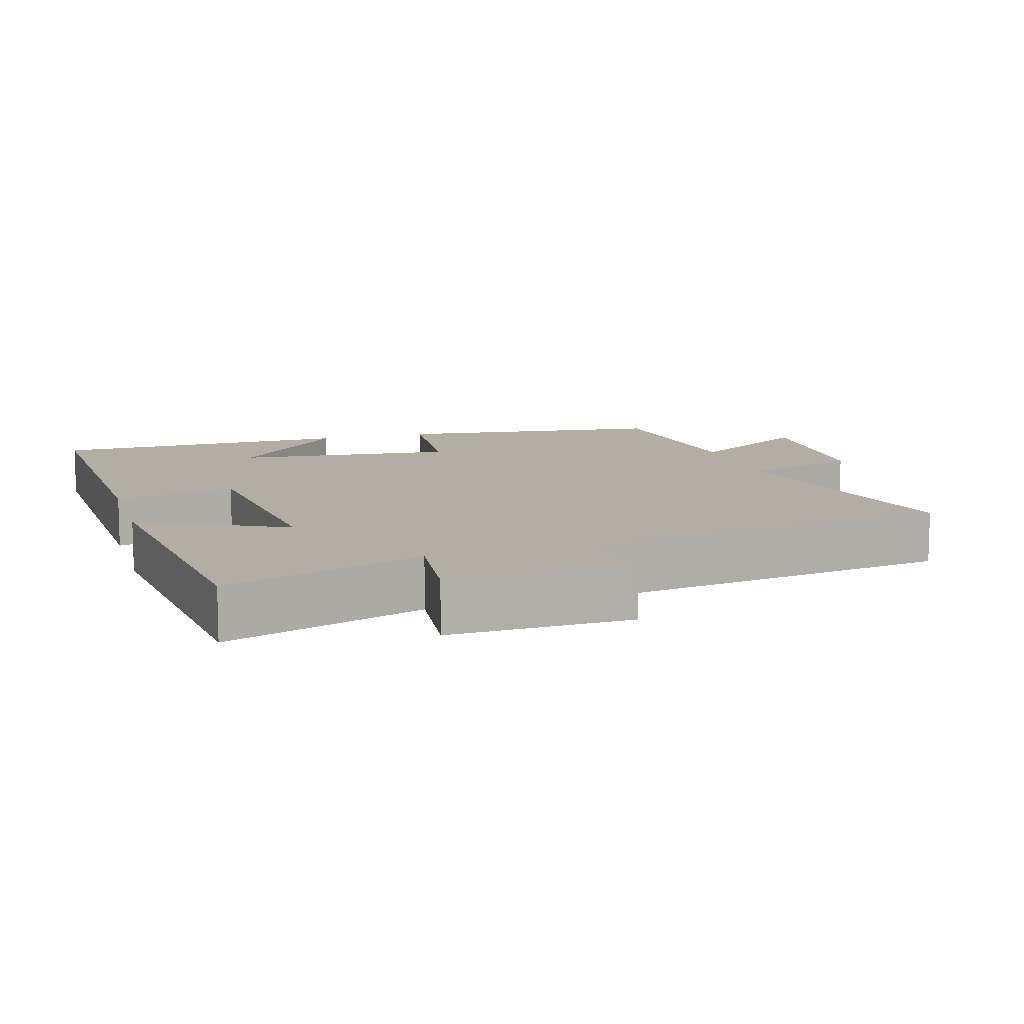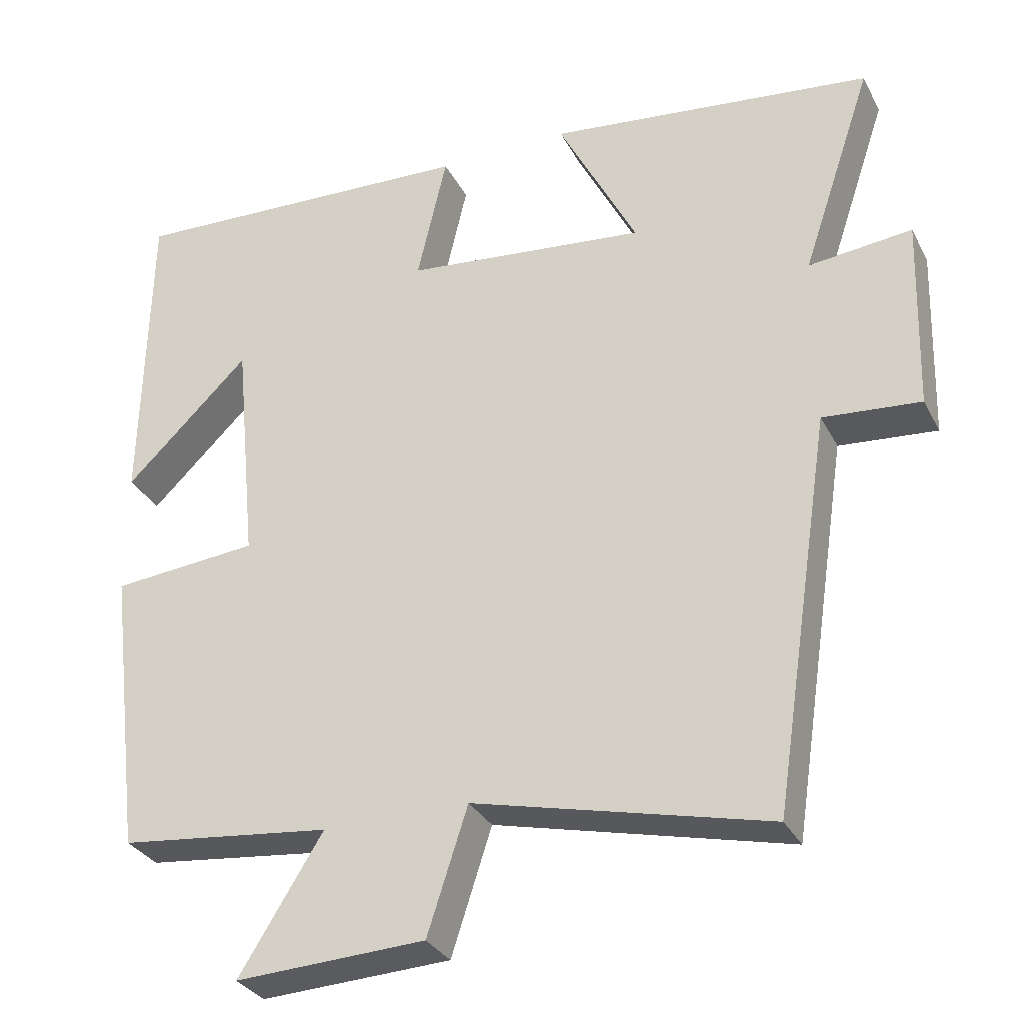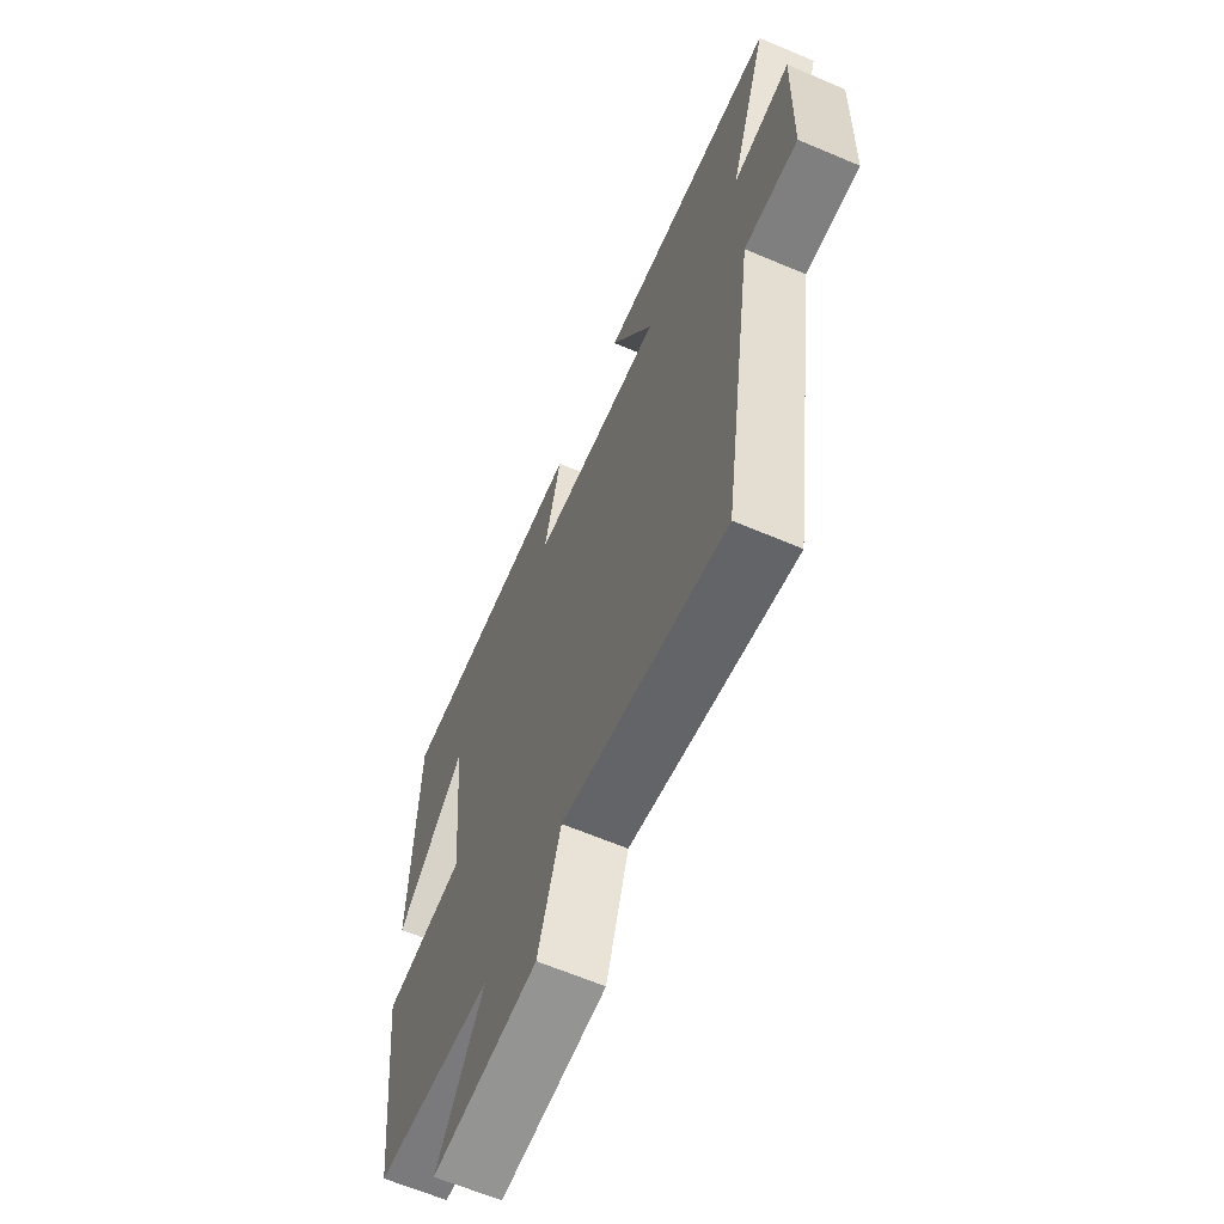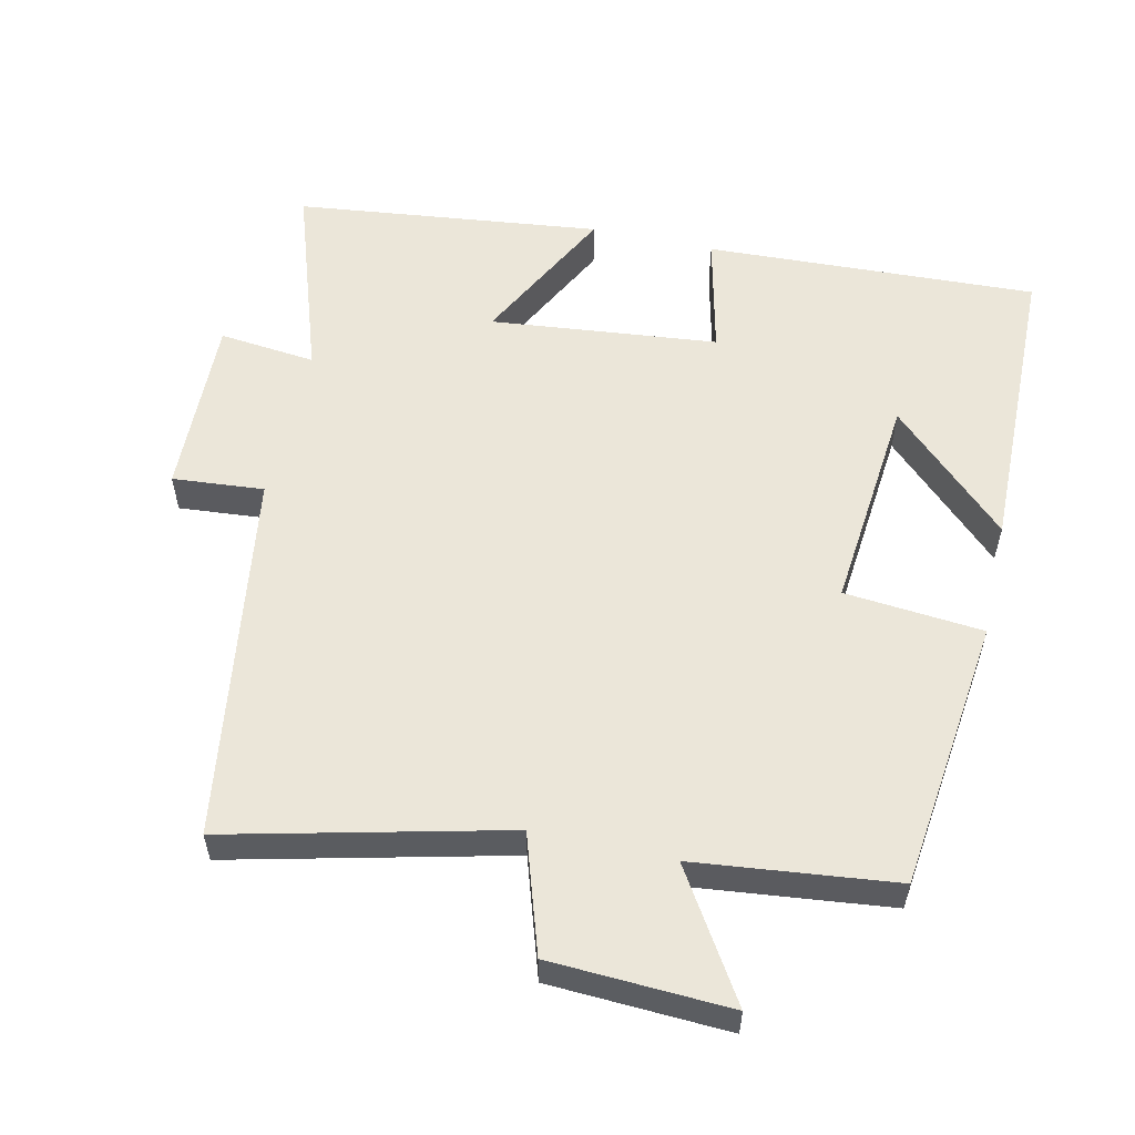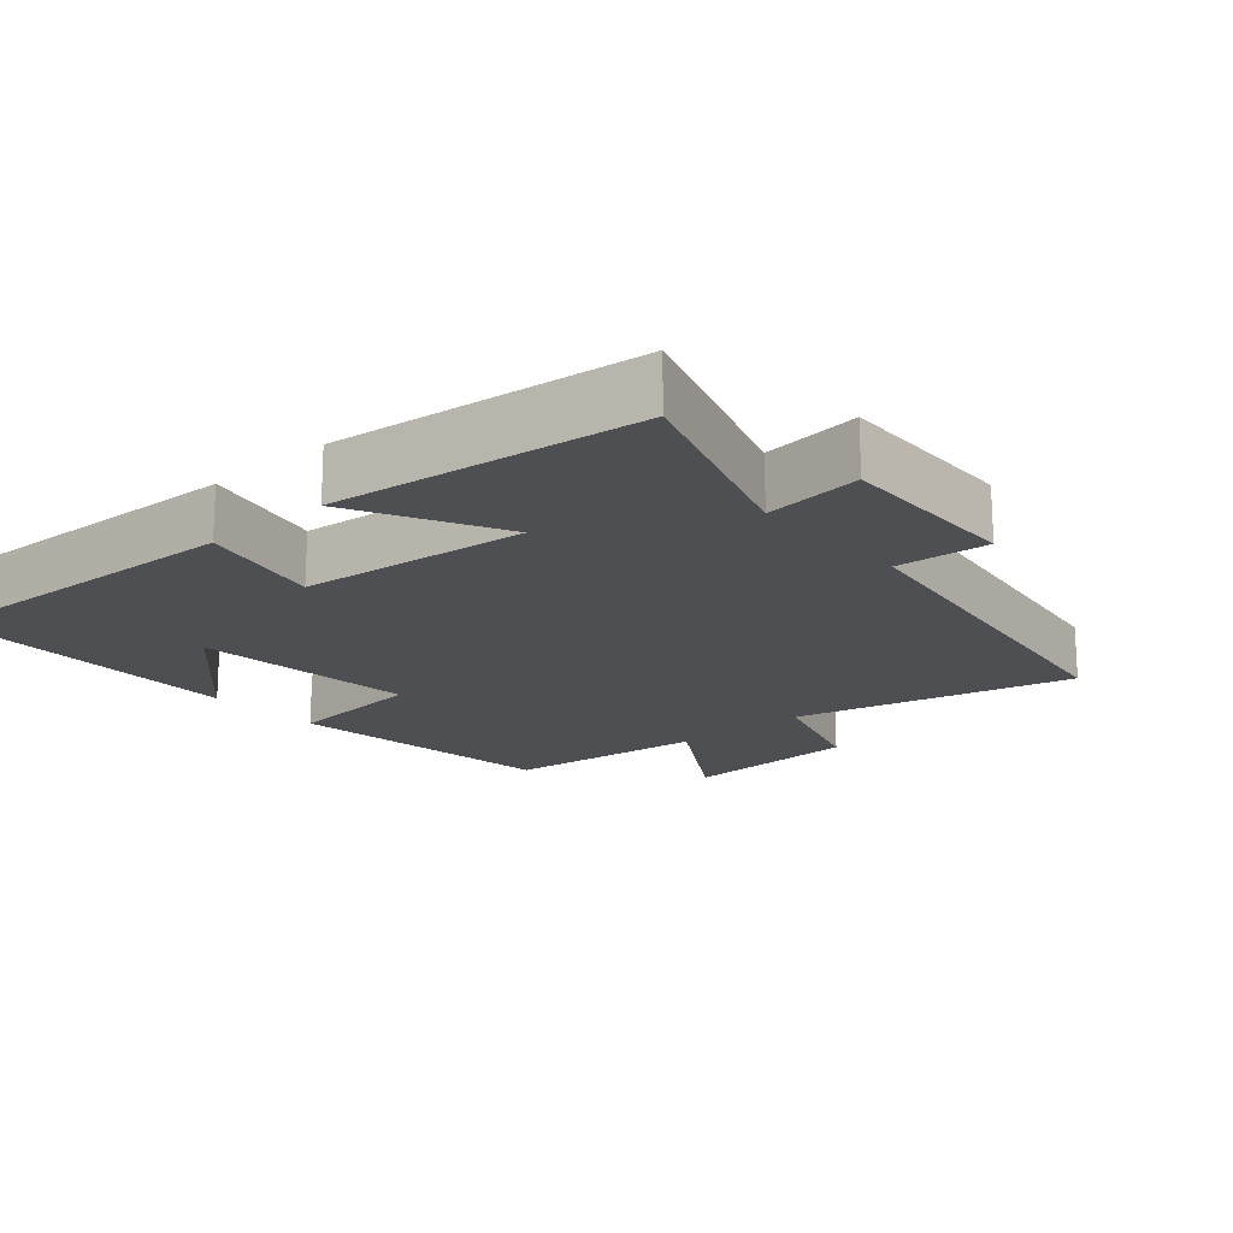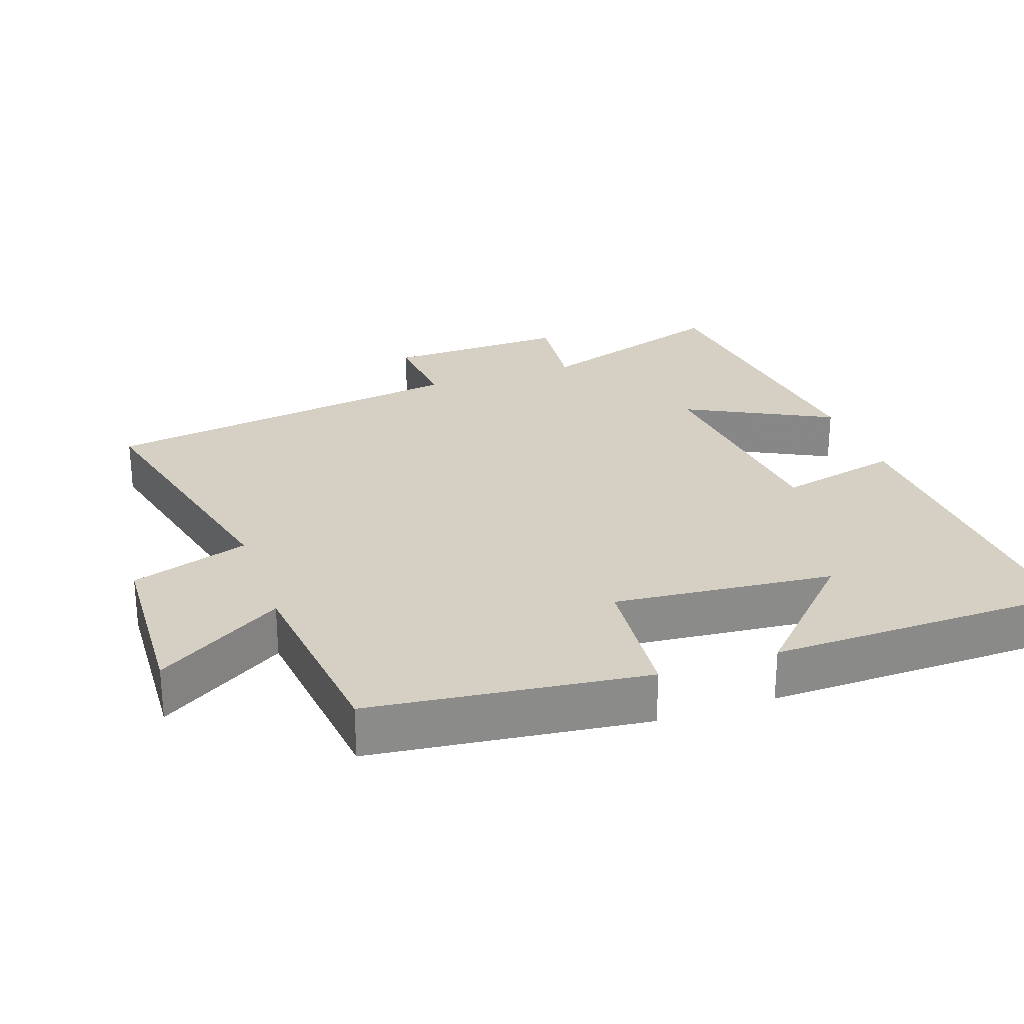
<metadata>
{"format":"obj","ext":"obj","renderer":"f3d","projection":"perspective","resolution":1024,"background":"white","views":[{"elev":10.9,"azim":73.4,"up":"+Y"},{"elev":-31.3,"azim":23.6,"up":"+Z"},{"elev":-64.4,"azim":66.9,"up":"+Z"},{"elev":56.1,"azim":-167.3,"up":"+Y"},{"elev":-17.9,"azim":41.4,"up":"+Y"},{"elev":26.4,"azim":-109.2,"up":"+Y"}]}
</metadata>
<code>
v 0.42 0.07 -0.595
v 0.027 0.07 -0.5
v -0.027 0.07 -0.667
v -0.281 0.07 -0.679
v -0.169 0.07 -0.5
v -0.453 0.07 -0.468
v -0.5 0.07 -0.079
v -0.303 0.07 -0.061
v -0.333 0.07 0.251
v -0.5 0.07 0.089
v -0.492 0.07 0.521
v -0.019 0.07 0.5
v -0.059 0.07 0.327
v 0.265 0.07 0.293
v 0.159 0.07 0.5
v 0.595 0.07 0.449
v 0.5 0.07 0.167
v 0.638 0.07 0.182
v 0.63 0.07 -0.078
v 0.5 0.07 -0.067
v 0.42 0 -0.595
v 0.027 0 -0.5
v -0.027 0 -0.667
v -0.281 0 -0.679
v -0.169 0 -0.5
v -0.453 0 -0.468
v -0.5 0 -0.079
v -0.303 0 -0.061
v -0.333 0 0.251
v -0.5 0 0.089
v -0.492 0 0.521
v -0.019 0 0.5
v -0.059 0 0.327
v 0.265 0 0.293
v 0.159 0 0.5
v 0.595 0 0.449
v 0.5 0 0.167
v 0.638 0 0.182
v 0.63 0 -0.078
v 0.5 0 -0.067
f 17 18 19 20
f 17 20 1 2
f 14 15 16 17
f 13 14 17 2
f 11 12 13
f 9 10 11
f 9 11 13
f 13 2 3
f 9 13 3
f 8 9 3
f 5 6 7 8
f 3 4 5
f 3 5 8
f 40 39 38 37
f 22 21 40 37
f 37 36 35 34
f 22 37 34 33
f 33 32 31
f 31 30 29
f 33 31 29
f 23 22 33
f 23 33 29
f 23 29 28
f 28 27 26 25
f 25 24 23
f 28 25 23
f 1 21 22 2
f 2 22 23 3
f 3 23 24 4
f 4 24 25 5
f 5 25 26 6
f 6 26 27 7
f 7 27 28 8
f 8 28 29 9
f 9 29 30 10
f 10 30 31 11
f 11 31 32 12
f 12 32 33 13
f 13 33 34 14
f 14 34 35 15
f 15 35 36 16
f 16 36 37 17
f 17 37 38 18
f 18 38 39 19
f 19 39 40 20
f 20 40 21 1

</code>
